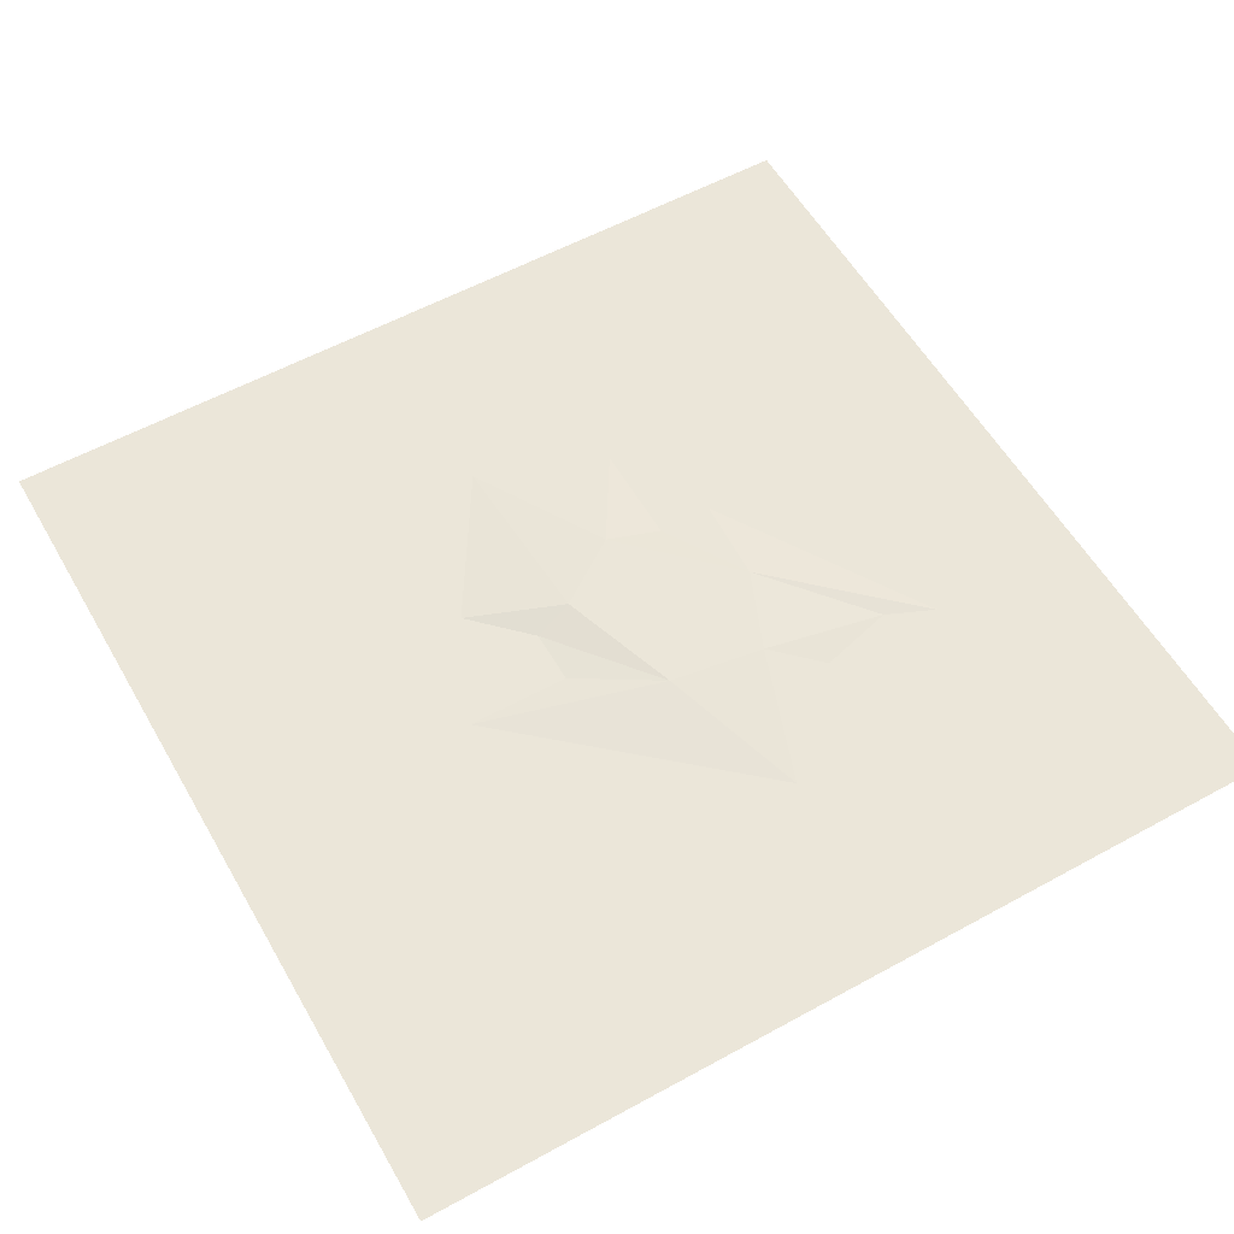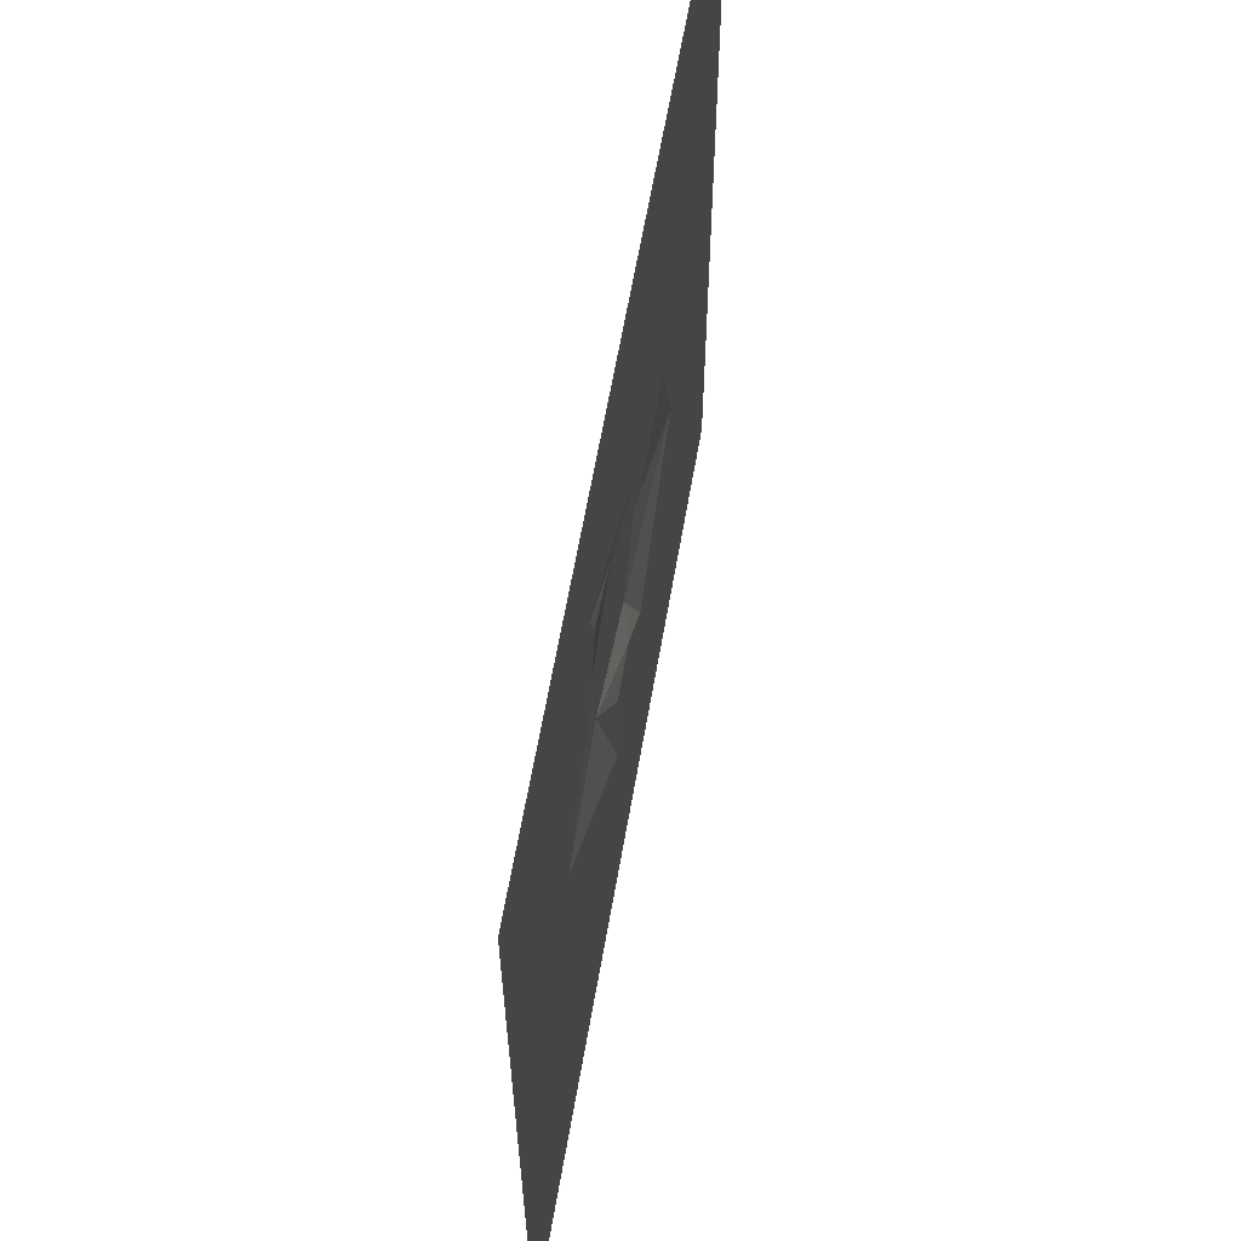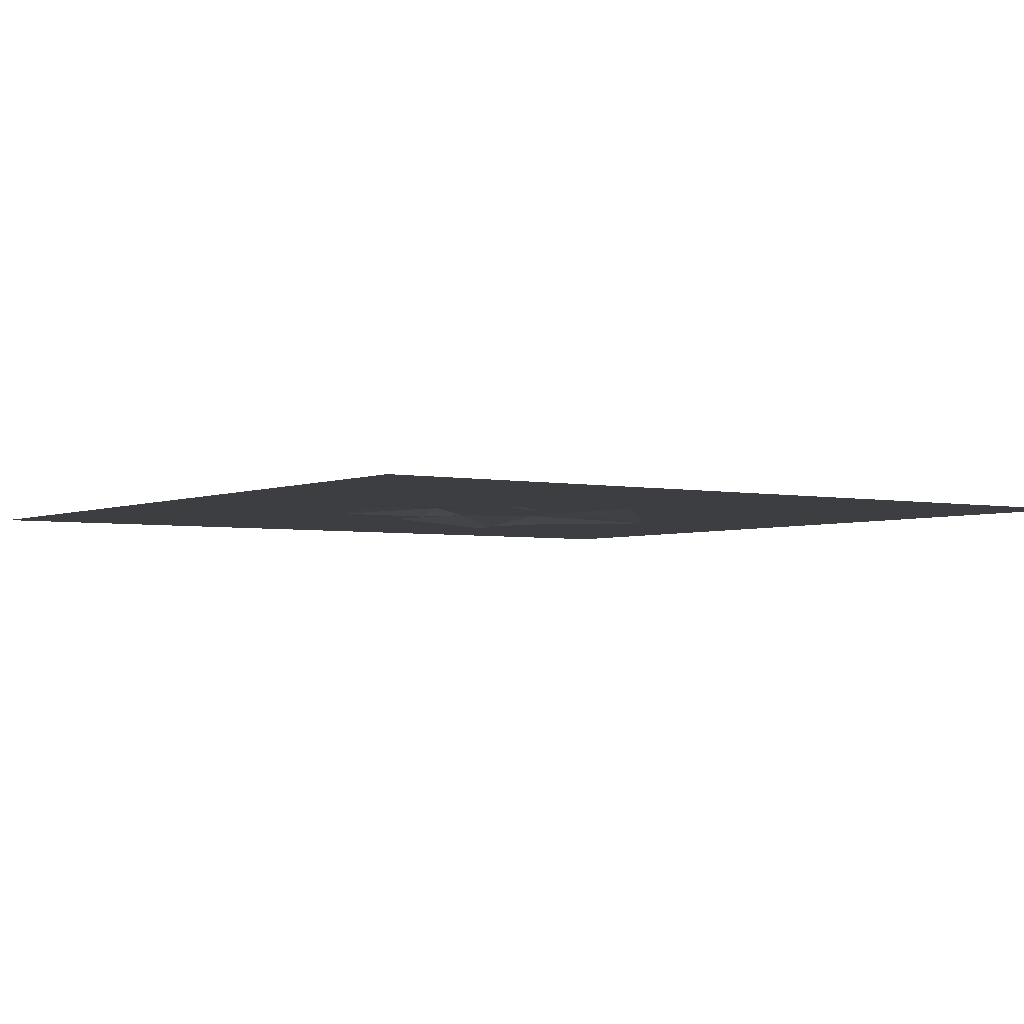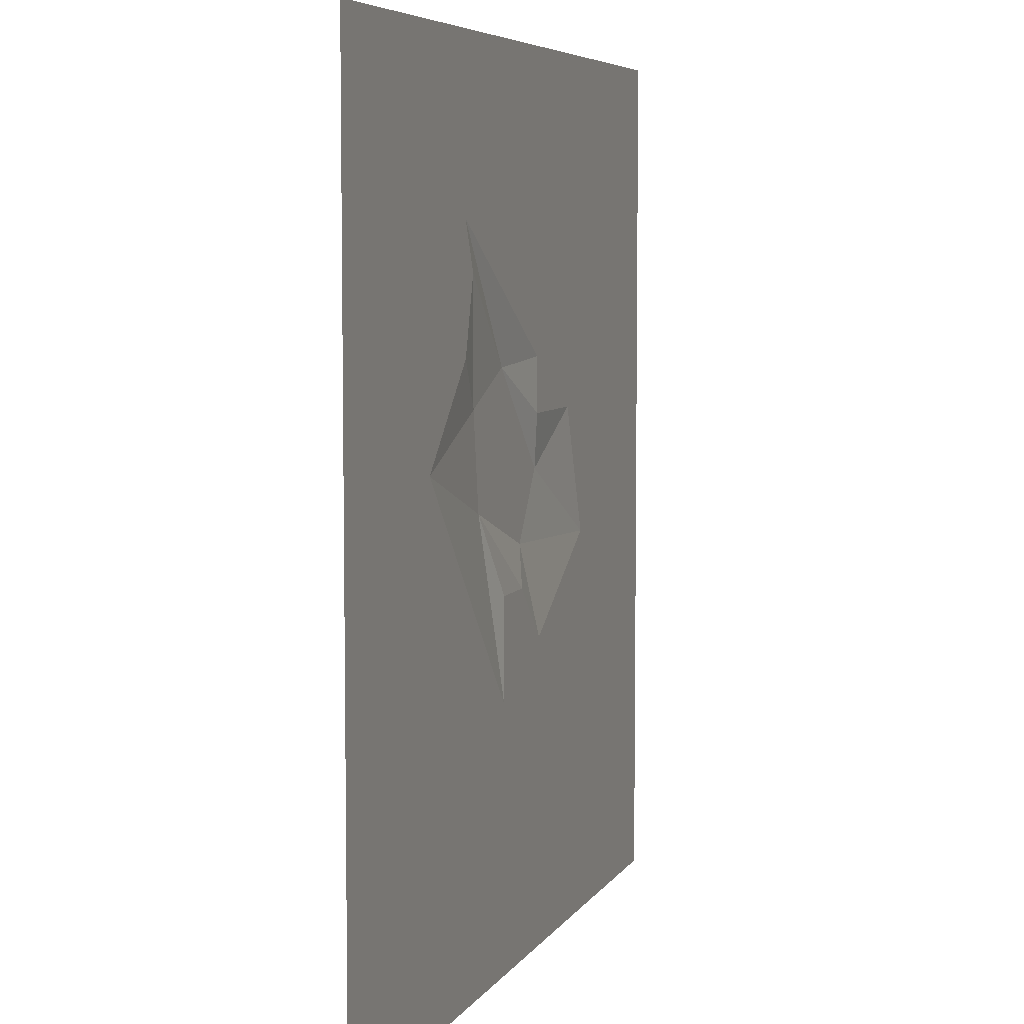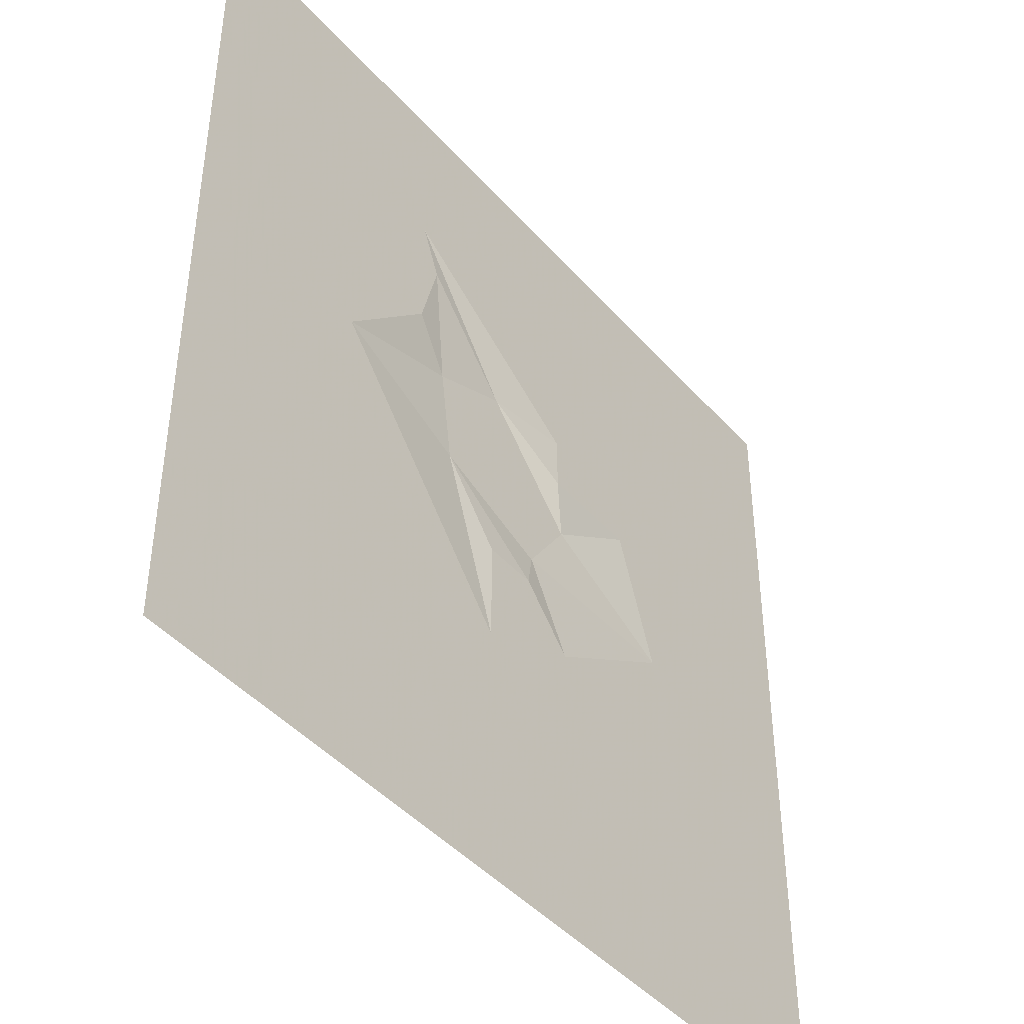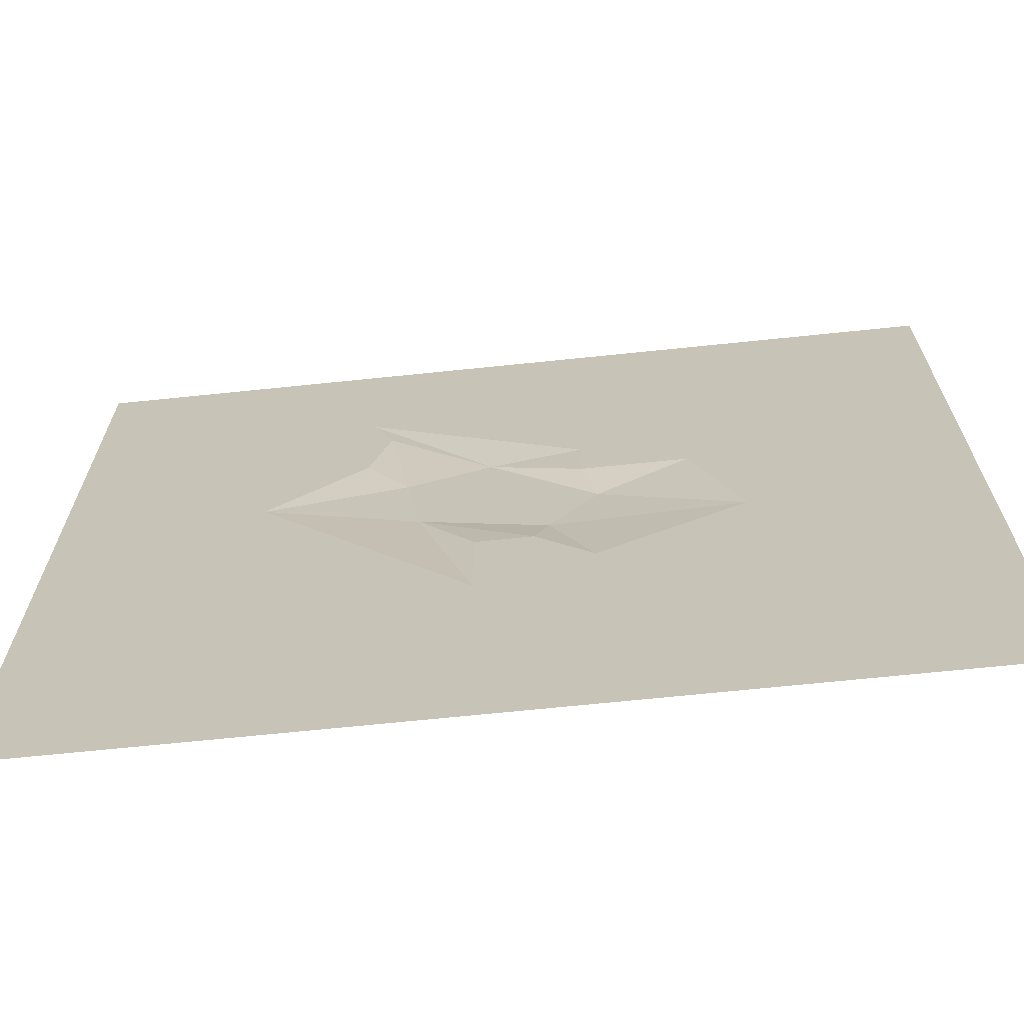
<metadata>
{"format":"obj","ext":"obj","renderer":"f3d","projection":"perspective","resolution":1024,"background":"white","views":[{"elev":57.1,"azim":-119.7,"up":"+Y"},{"elev":63.0,"azim":-80.1,"up":"+Z"},{"elev":-3.4,"azim":145.0,"up":"+Y"},{"elev":6.1,"azim":-72.2,"up":"+Z"},{"elev":-43.9,"azim":-52.0,"up":"+Z"},{"elev":-68.7,"azim":5.9,"up":"+Z"}]}
</metadata>
<code>
v -0.02344 0.007812 0.1562
v -0.1172 0.007812 0.1172
v -0.1016 0.007812 0.007812
v 0.03906 0.007812 -0.03906
v 0.09375 0.007812 0.03906
v 0.07812 0 0.1016
v 0.07812 0 0.1641
v -0.1641 0 0.3125
v -0.1406 0 0.2578
v -0.1641 0 0.1719
v -0.2734 0 0.0625
v -0.03906 0 -0.2031
v -0.03906 0 -0.08594
v 0.02344 0 -0.08594
v 0.08594 0 -0.1484
v 0.25 0 -0.04688
v 0.1953 0 0.1016
v 0.1875 0 0.1172
v 0.09375 0 0.1172
v 0.1016 0 0.1562
v 0.1406 0 0.2266
v 0.1484 0 0.3203
v -0.1016 0 0.3594
v -0.3672 0 0.3203
v -0.2734 0 0.2578
v -0.2578 0 0.2422
v -0.1719 0 0.2891
v -0.1641 0 0.25
v -0.1719 0 0.1719
v -0.2734 0 0.07812
v -0.3672 0 0.05469
v -0.2031 0 -0.2891
v 0.03125 0 -0.3125
v 0.03906 0 -0.2891
v -0.02344 0 -0.1953
v -0.02344 0 -0.1016
v 0.01562 0 -0.1094
v 0.07812 0 -0.1562
v 0.1328 0 -0.2969
v 0.3047 0 -0.3125
v 0.375 0 -0.07812
v 0.4453 0 0.1406
v 0.3906 0 0.125
v 0.3047 0 0.1719
v 0.2812 0 0.1797
v 0.1484 0 0.2188
v 0.2891 0 0.2734
v 0.3672 0 0.3672
v 0.1406 0 0.4062
v -0.1406 0 0.4297
v -0.2656 0 0.3984
v -0.4297 0 0.4062
v -0.4531 0 0.2969
v -0.4531 0 0.0625
v -0.4297 0 0.07031
v -0.3359 0 0.1406
v -0.3125 0 0.1484
v 0.3516 0 0.2344
v 0.2812 0 0.2578
v 0.375 0 0.2344
v 0.4062 0 0.25
v 0.4375 0 0.2734
v 0.4688 0 0.3125
v 0.2656 0 0.4375
v 0.375 0 0.5
v 0.1328 0 0.5
v -0.08594 0 0.5
v -0.3672 0 0.5
v -0.5 0 0.5
v -0.5 0 0.3203
v -0.5 0 0.0625
v -0.3828 0 -0.2578
v -0.2734 0 -0.2812
v 0.09375 0 -0.3594
v 0.1172 0 -0.2891
v 0.09375 0 -0.3828
v 0.09375 0 -0.4219
v 0.3125 0 -0.4453
v 0.4141 0 -0.4062
v 0.4297 0 -0.3203
v 0.4453 0 -0.1328
v 0.4766 0 0.1328
v -0.3516 0 0.0625
v 0.4141 0 0.4219
v 0.5 0 0.5
v -0.07812 0 -0.4297
v 0.1719 0 -0.4766
v -0.04688 0 -0.3828
v -0.2891 0 -0.4297
v -0.3672 0 -0.5
v -0.08594 0 -0.5
v 0.1328 0 -0.5
v -0.4062 0 -0.3906
v -0.5 0 -0.5
v 0.5 0 0.3359
v -0.5 0 -0.3203
v 0.375 0 -0.5
v 0.5 0 -0.5
v 0.5 0 -0.3359
v 0.5 0 -0.1016
v 0.5 0 0.1484
f 1 2 3
f 1 3 4
f 1 4 5
f 3 12 13
f 3 13 14
f 3 14 4
f 4 14 15
f 4 15 16
f 4 16 5
f 15 39 16
f 22 48 49
f 22 49 23
f 23 49 50
f 23 50 51
f 23 51 24
f 24 51 52
f 24 52 53
f 24 53 54
f 24 54 55
f 48 62 63
f 48 63 64
f 48 64 49
f 54 72 55
f 55 72 73
f 55 73 32
f 40 77 78
f 40 78 79
f 40 79 80
f 40 80 81
f 40 81 41
f 41 81 82
f 41 82 42
f 42 82 63
f 42 63 62
f 64 63 84
f 86 87 77
f 86 77 88
f 86 88 32
f 86 32 89
f 87 78 77
f 89 32 73
f 89 73 72
f 89 72 93
f 1 5 6
f 1 6 7
f 1 7 8
f 1 8 9
f 1 9 2
f 2 9 10
f 2 10 11
f 2 11 3
f 3 11 12
f 5 16 17
f 5 17 6
f 11 31 12
f 16 43 44
f 16 44 17
f 47 60 61
f 43 61 60
f 43 60 44
f 6 17 18
f 6 18 19
f 6 19 7
f 7 19 20
f 7 20 21
f 8 25 26
f 8 26 27
f 8 27 9
f 9 27 28
f 9 28 10
f 10 28 29
f 10 29 11
f 11 29 30
f 11 30 31
f 12 33 34
f 12 34 35
f 12 35 13
f 13 35 36
f 13 36 14
f 14 36 37
f 14 37 15
f 15 37 38
f 15 38 39
f 17 44 45
f 17 45 18
f 20 46 21
f 21 46 47
f 25 56 57
f 25 57 26
f 46 59 47
f 47 59 60
f 58 45 44
f 58 44 60
f 58 60 59
f 38 75 39
f 39 75 76
f 74 34 33
f 74 33 76
f 74 76 75
f 83 57 56
f 83 56 31
f 83 31 30
f 7 21 22
f 7 22 23
f 7 23 8
f 8 23 24
f 8 24 25
f 12 31 32
f 12 32 33
f 16 39 40
f 16 40 41
f 16 41 42
f 16 42 43
f 18 45 19
f 19 45 46
f 19 46 20
f 21 47 48
f 21 48 22
f 24 55 31
f 24 31 56
f 24 56 25
f 26 57 27
f 27 57 29
f 27 29 28
f 45 58 59
f 45 59 46
f 47 61 62
f 47 62 48
f 49 64 65
f 49 65 66
f 49 66 50
f 50 66 67
f 50 67 51
f 51 67 68
f 51 68 52
f 52 68 69
f 52 69 53
f 53 69 70
f 53 70 54
f 54 70 71
f 54 71 72
f 55 32 31
f 34 38 36
f 34 36 35
f 38 37 36
f 34 74 75
f 34 75 38
f 39 76 77
f 39 77 40
f 42 62 43
f 43 62 61
f 57 83 30
f 57 30 29
f 64 84 85
f 64 85 65
f 86 89 90
f 86 90 91
f 86 91 87
f 87 91 92
f 87 92 78
f 89 93 94
f 89 94 90
f 32 88 33
f 33 88 76
f 76 88 77
f 84 63 95
f 84 95 85
f 93 72 96
f 93 96 94
f 78 92 97
f 78 97 79
f 79 97 98
f 79 98 80
f 80 98 99
f 80 99 81
f 81 99 100
f 81 100 82
f 82 100 101
f 82 101 63
f 63 101 95
f 72 71 96

</code>
